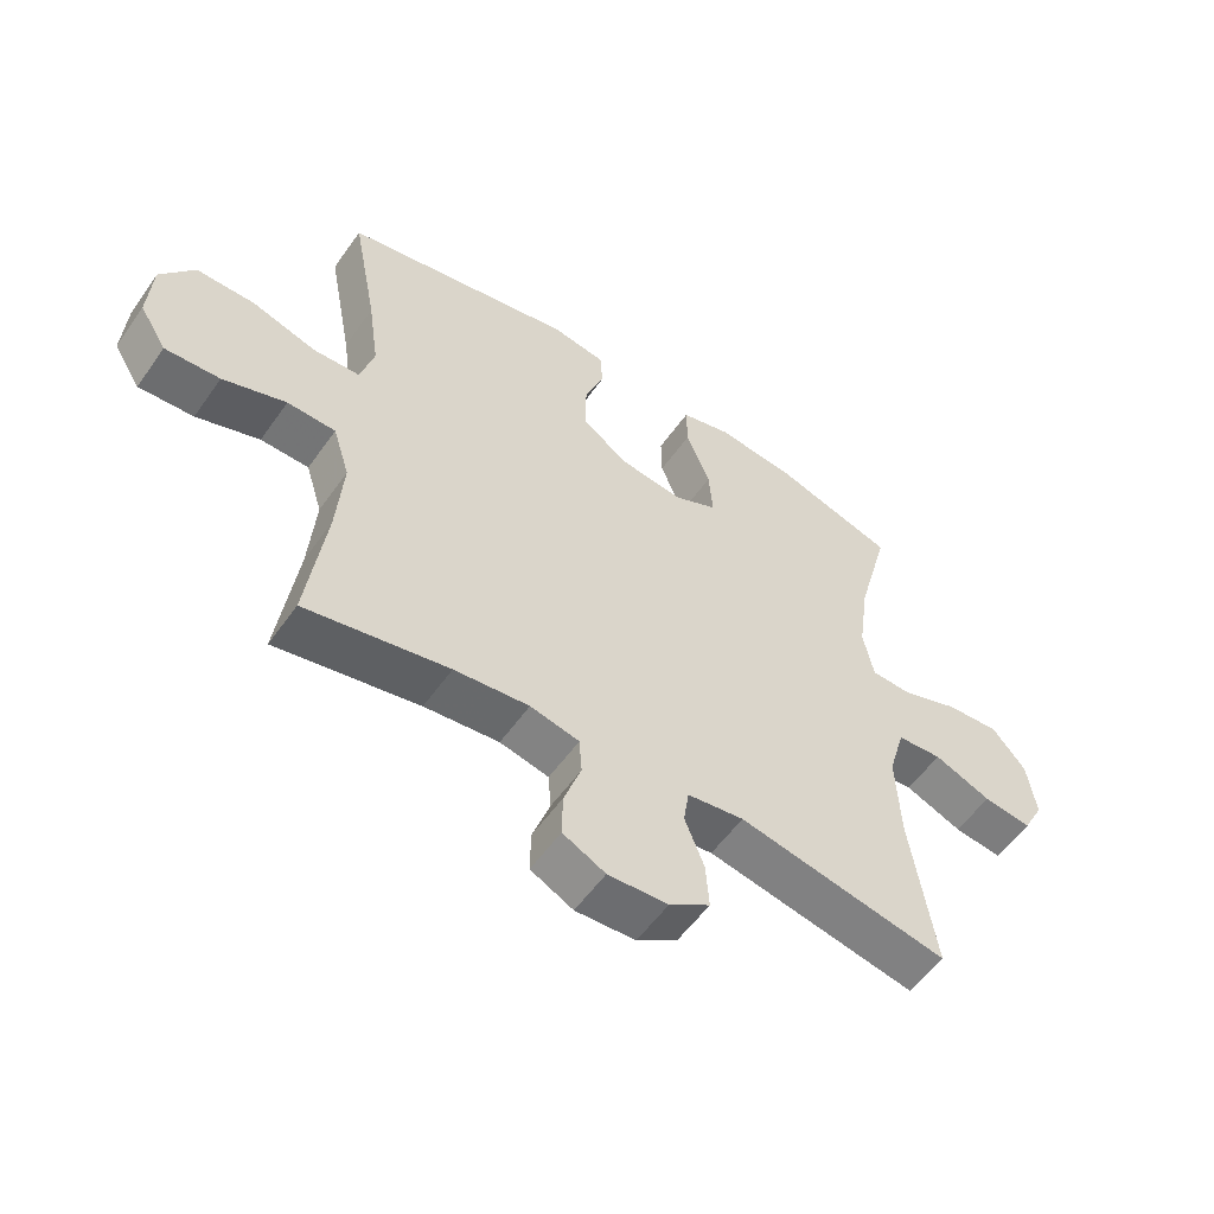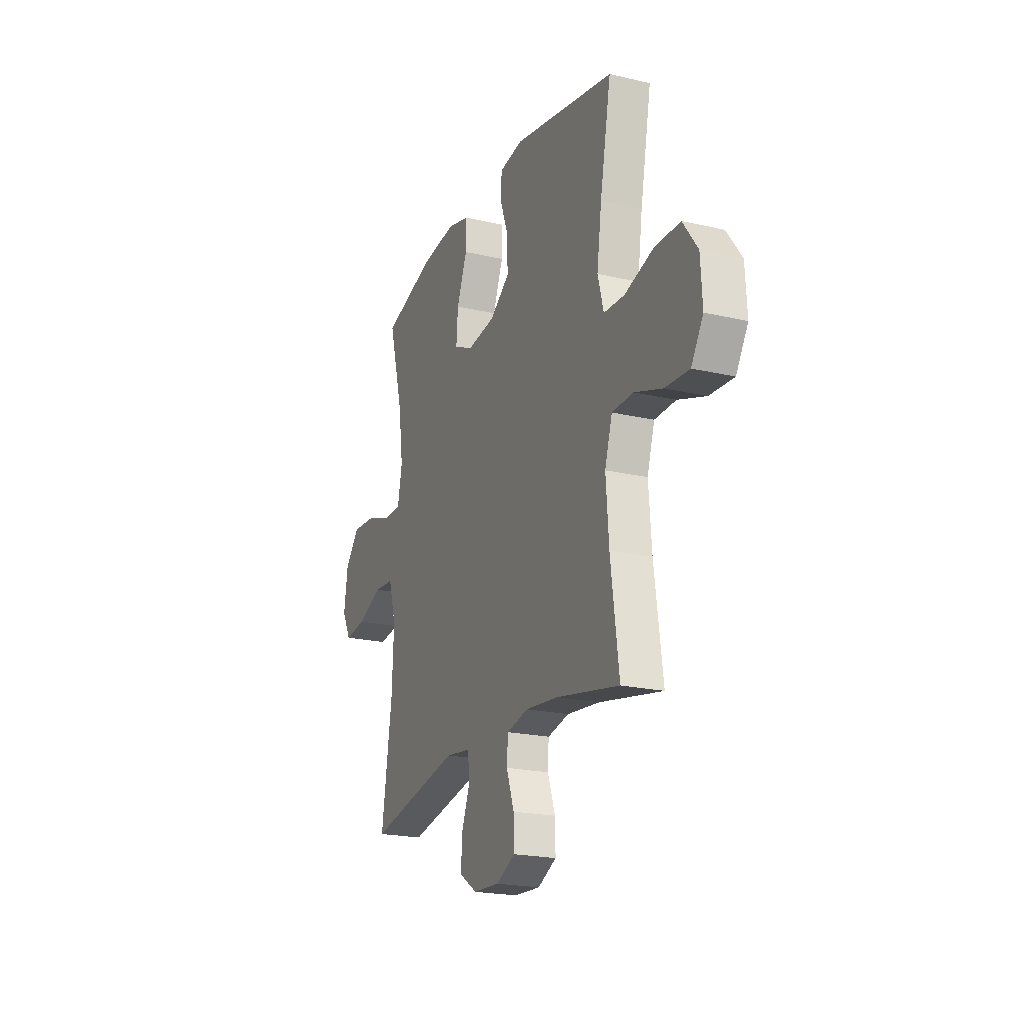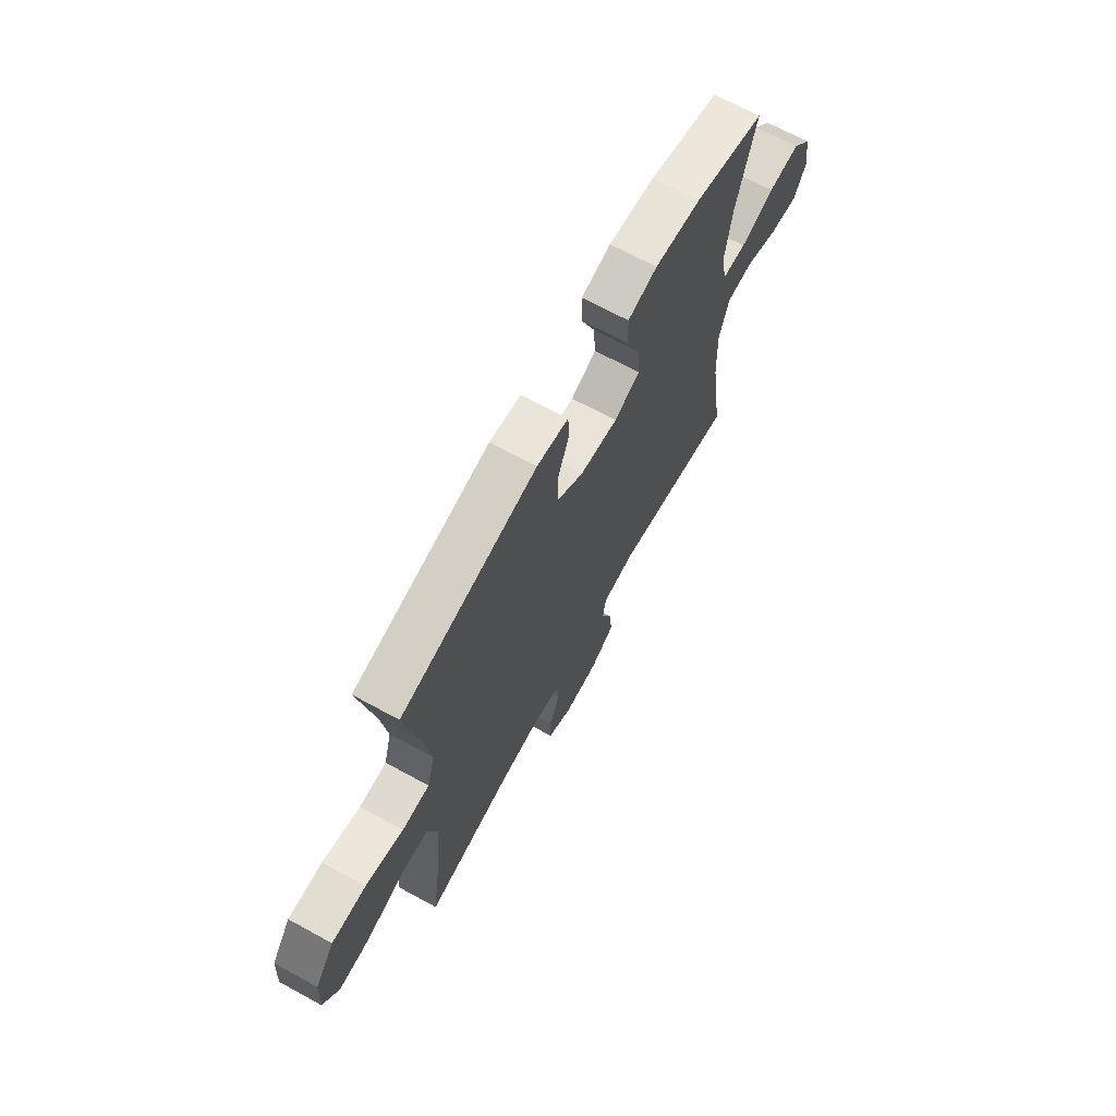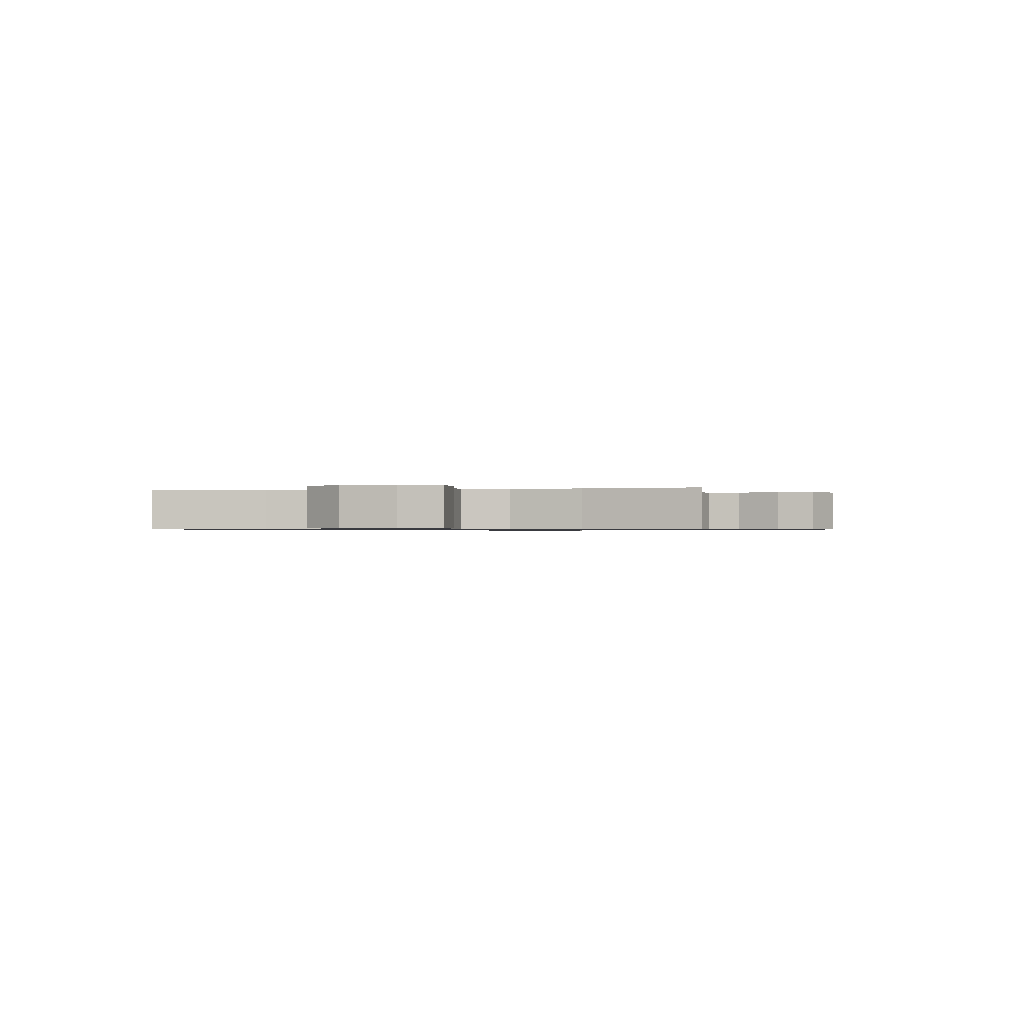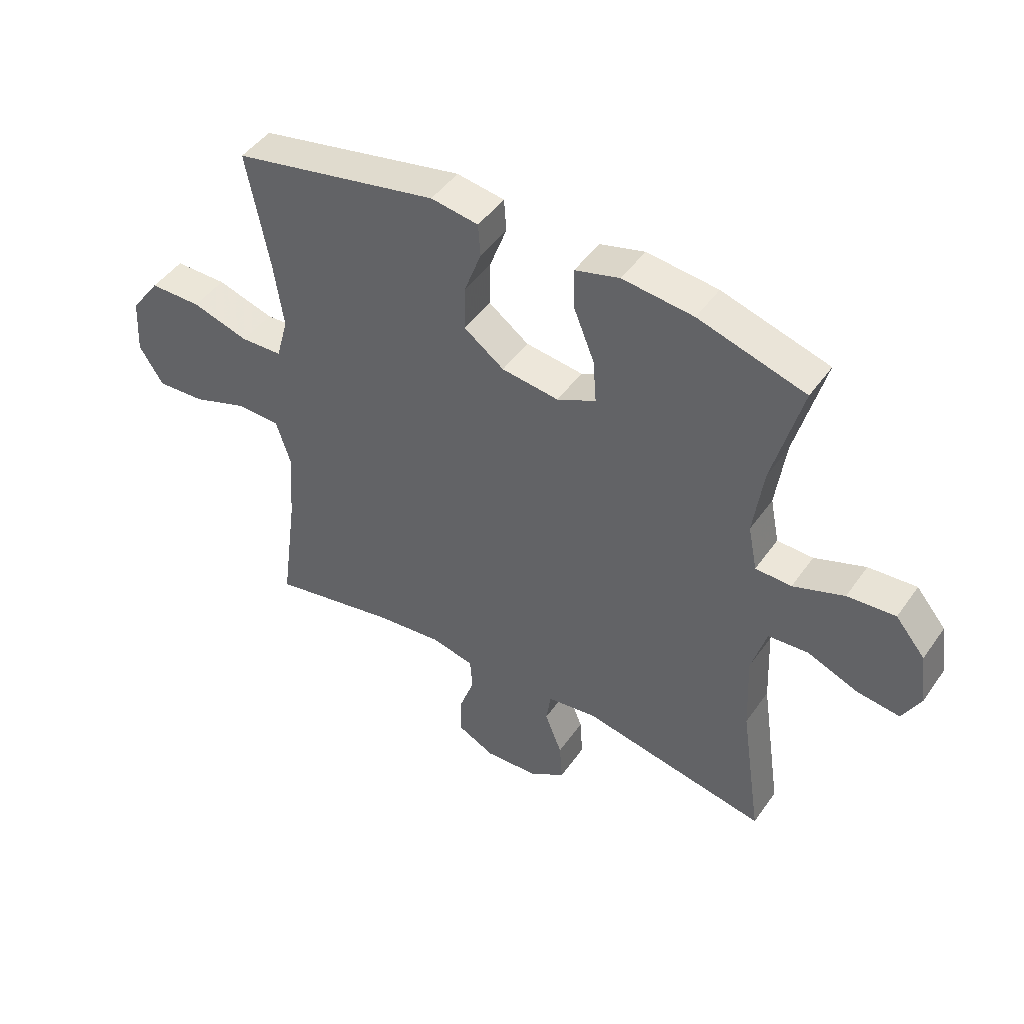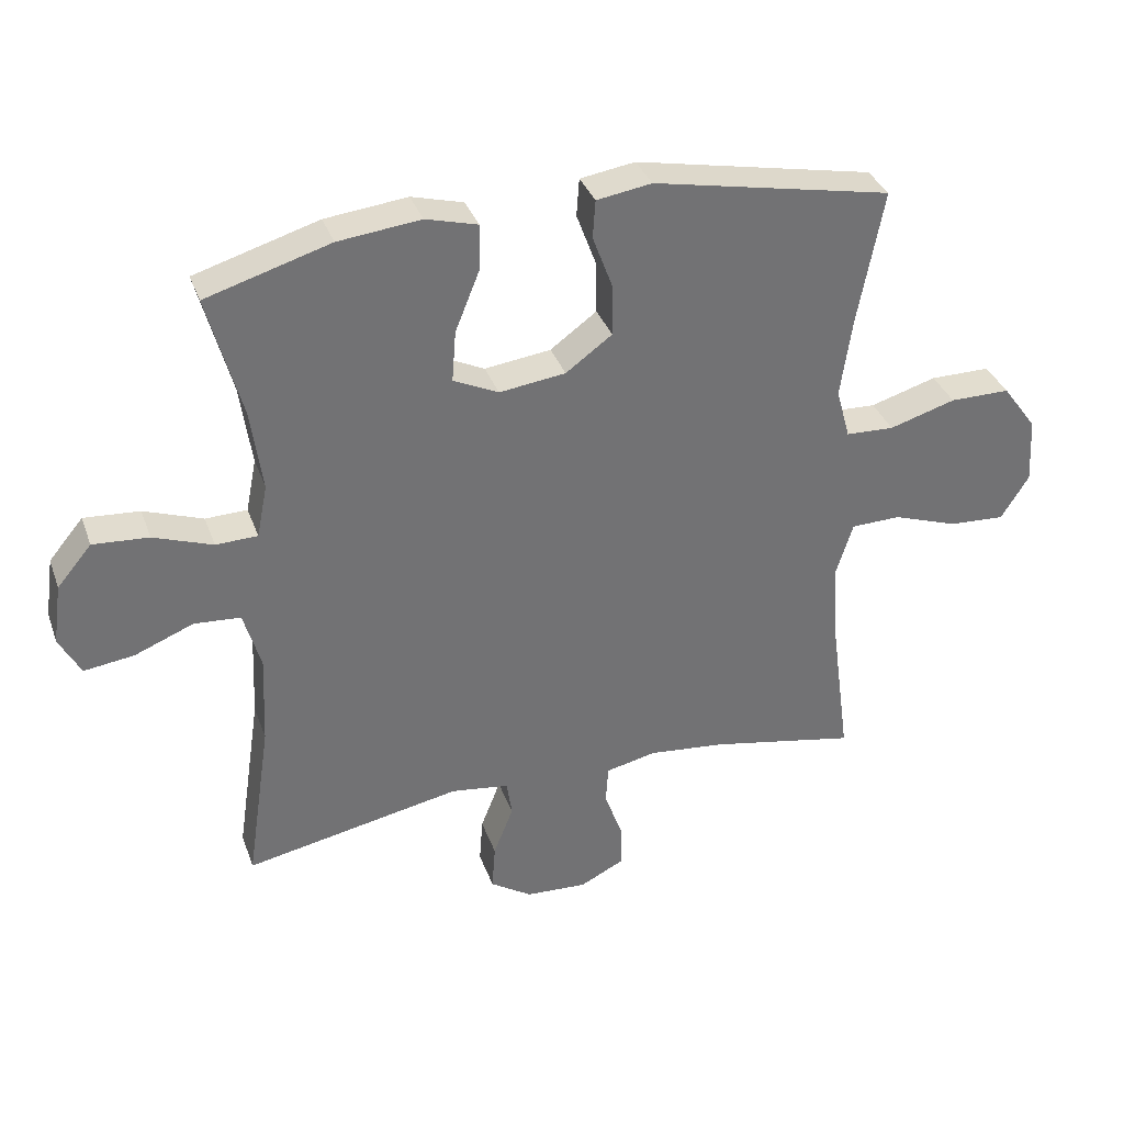
<metadata>
{"format":"obj","ext":"obj","renderer":"f3d","projection":"perspective","resolution":1024,"background":"white","views":[{"elev":-55.6,"azim":145.3,"up":"+Z"},{"elev":-21.0,"azim":67.3,"up":"+Z"},{"elev":68.6,"azim":118.6,"up":"+Z"},{"elev":-0.7,"azim":102.6,"up":"+Y"},{"elev":46.2,"azim":-146.9,"up":"+Z"},{"elev":34.9,"azim":-18.4,"up":"+Z"}]}
</metadata>
<code>
v 0.5 0.07 0.5
v 0.461 0.07 0.295
v 0.444 0.07 0.176
v 0.465 0.07 0.1
v 0.538 0.07 0.097
v 0.638 0.07 0.127
v 0.729 0.07 0.127
v 0.781 0.07 0.056
v 0.787 0.07 -0.044
v 0.745 0.07 -0.111
v 0.66 0.07 -0.106
v 0.562 0.07 -0.072
v 0.487 0.07 -0.074
v 0.461 0.07 -0.157
v 0.471 0.07 -0.287
v 0.5 0.07 -0.5
v 0.278 0.07 -0.457
v 0.162 0.07 -0.445
v 0.086 0.07 -0.462
v 0.082 0.07 -0.519
v 0.109 0.07 -0.595
v 0.11 0.07 -0.662
v 0.044 0.07 -0.695
v -0.049 0.07 -0.69
v -0.112 0.07 -0.649
v -0.107 0.07 -0.579
v -0.077 0.07 -0.503
v -0.085 0.07 -0.448
v -0.173 0.07 -0.436
v -0.5 0.07 -0.5
v -0.463 0.07 -0.252
v -0.457 0.07 -0.115
v -0.483 0.07 -0.026
v -0.553 0.07 -0.021
v -0.642 0.07 -0.057
v -0.717 0.07 -0.067
v -0.749 0.07 -0.007
v -0.736 0.07 0.084
v -0.684 0.07 0.146
v -0.6 0.07 0.14
v -0.511 0.07 0.108
v -0.448 0.07 0.11
v -0.432 0.07 0.19
v -0.449 0.07 0.312
v -0.5 0.07 0.5
v -0.313 0.07 0.556
v -0.189 0.07 0.57
v -0.111 0.07 0.549
v -0.112 0.07 0.48
v -0.149 0.07 0.388
v -0.155 0.07 0.311
v -0.087 0.07 0.279
v 0.013 0.07 0.292
v 0.083 0.07 0.343
v 0.082 0.07 0.421
v 0.052 0.07 0.502
v 0.056 0.07 0.559
v 0.139 0.07 0.572
v 0.5 0 0.5
v 0.461 0 0.295
v 0.444 0 0.176
v 0.465 0 0.1
v 0.538 0 0.097
v 0.638 0 0.127
v 0.729 0 0.127
v 0.781 0 0.056
v 0.787 0 -0.044
v 0.745 0 -0.111
v 0.66 0 -0.106
v 0.562 0 -0.072
v 0.487 0 -0.074
v 0.461 0 -0.157
v 0.471 0 -0.287
v 0.5 0 -0.5
v 0.278 0 -0.457
v 0.162 0 -0.445
v 0.086 0 -0.462
v 0.082 0 -0.519
v 0.109 0 -0.595
v 0.11 0 -0.662
v 0.044 0 -0.695
v -0.049 0 -0.69
v -0.112 0 -0.649
v -0.107 0 -0.579
v -0.077 0 -0.503
v -0.085 0 -0.448
v -0.173 0 -0.436
v -0.5 0 -0.5
v -0.463 0 -0.252
v -0.457 0 -0.115
v -0.483 0 -0.026
v -0.553 0 -0.021
v -0.642 0 -0.057
v -0.717 0 -0.067
v -0.749 0 -0.007
v -0.736 0 0.084
v -0.684 0 0.146
v -0.6 0 0.14
v -0.511 0 0.108
v -0.448 0 0.11
v -0.432 0 0.19
v -0.449 0 0.312
v -0.5 0 0.5
v -0.313 0 0.556
v -0.189 0 0.57
v -0.111 0 0.549
v -0.112 0 0.48
v -0.149 0 0.388
v -0.155 0 0.311
v -0.087 0 0.279
v 0.013 0 0.292
v 0.083 0 0.343
v 0.082 0 0.421
v 0.052 0 0.502
v 0.056 0 0.559
v 0.139 0 0.572
f 55 56 57 58
f 54 55 58 1
f 53 54 1 2
f 52 53 2 3
f 47 48 49 50
f 47 50 51
f 44 45 46 47
f 43 44 47 51
f 42 43 51 52
f 38 39 40 41
f 38 41 42
f 37 38 42
f 34 35 36 37
f 34 37 42
f 33 34 42 52
f 29 30 31
f 28 29 31 32
f 24 25 26 27
f 24 27 28
f 23 24 28
f 20 21 22 23
f 19 20 23 28
f 18 19 28 32
f 15 16 17
f 14 15 17 18
f 13 14 18 32
f 9 10 11 12
f 9 12 13
f 5 6 7 8
f 4 5 8 9
f 33 52 3 4
f 13 32 33
f 4 9 13 33
f 116 115 114 113
f 59 116 113 112
f 60 59 112 111
f 61 60 111 110
f 108 107 106 105
f 109 108 105
f 105 104 103 102
f 109 105 102 101
f 110 109 101 100
f 99 98 97 96
f 100 99 96
f 100 96 95
f 95 94 93 92
f 100 95 92
f 110 100 92 91
f 89 88 87
f 90 89 87 86
f 85 84 83 82
f 86 85 82
f 86 82 81
f 81 80 79 78
f 86 81 78 77
f 90 86 77 76
f 75 74 73
f 76 75 73 72
f 90 76 72 71
f 70 69 68 67
f 71 70 67
f 66 65 64 63
f 67 66 63 62
f 62 61 110 91
f 91 90 71
f 91 71 67 62
f 1 59 60 2
f 2 60 61 3
f 3 61 62 4
f 4 62 63 5
f 5 63 64 6
f 6 64 65 7
f 7 65 66 8
f 8 66 67 9
f 9 67 68 10
f 10 68 69 11
f 11 69 70 12
f 12 70 71 13
f 13 71 72 14
f 14 72 73 15
f 15 73 74 16
f 16 74 75 17
f 17 75 76 18
f 18 76 77 19
f 19 77 78 20
f 20 78 79 21
f 21 79 80 22
f 22 80 81 23
f 23 81 82 24
f 24 82 83 25
f 25 83 84 26
f 26 84 85 27
f 27 85 86 28
f 28 86 87 29
f 29 87 88 30
f 30 88 89 31
f 31 89 90 32
f 32 90 91 33
f 33 91 92 34
f 34 92 93 35
f 35 93 94 36
f 36 94 95 37
f 37 95 96 38
f 38 96 97 39
f 39 97 98 40
f 40 98 99 41
f 41 99 100 42
f 42 100 101 43
f 43 101 102 44
f 44 102 103 45
f 45 103 104 46
f 46 104 105 47
f 47 105 106 48
f 48 106 107 49
f 49 107 108 50
f 50 108 109 51
f 51 109 110 52
f 52 110 111 53
f 53 111 112 54
f 54 112 113 55
f 55 113 114 56
f 56 114 115 57
f 57 115 116 58
f 58 116 59 1

</code>
